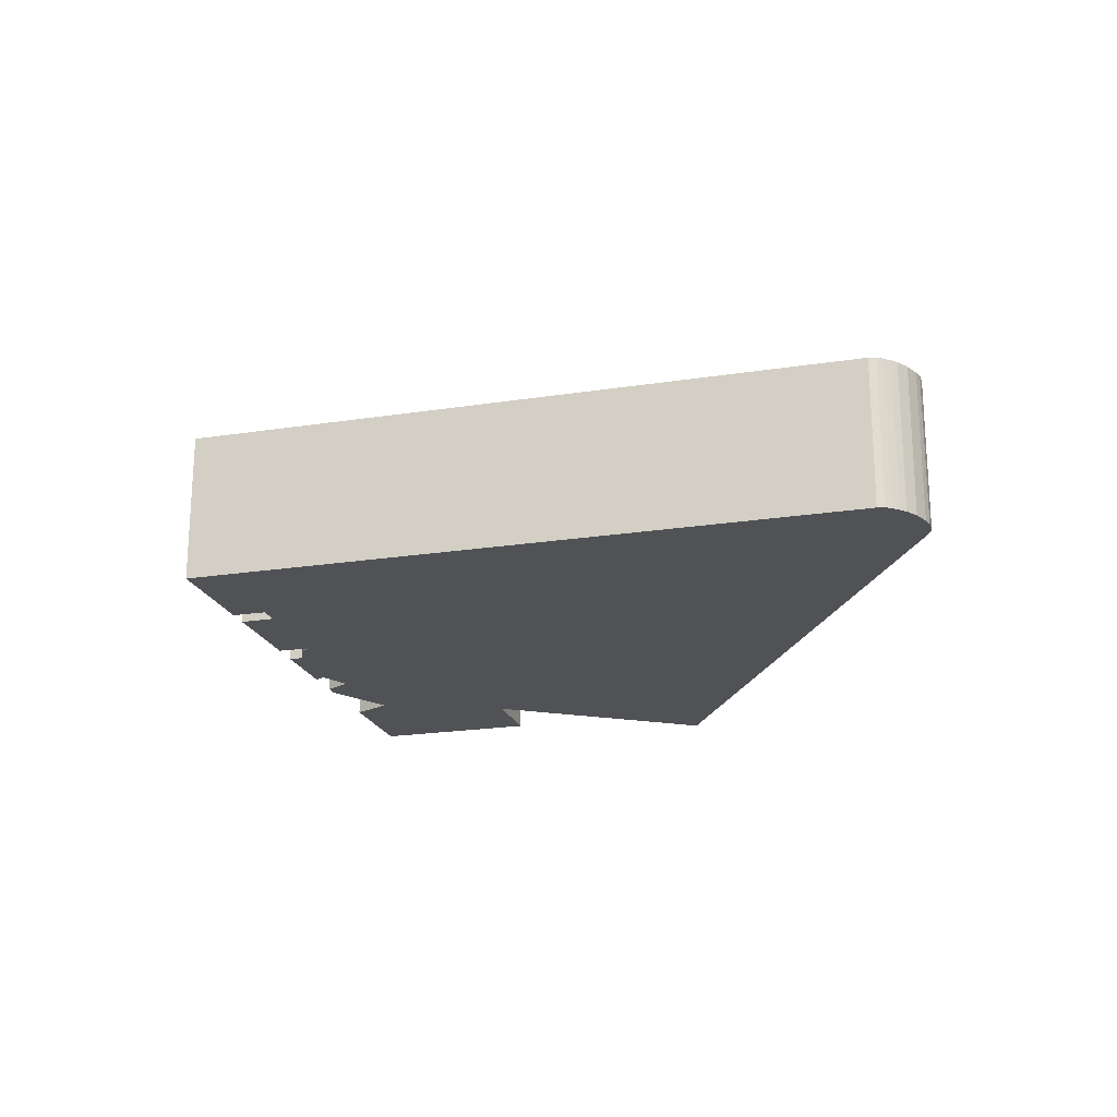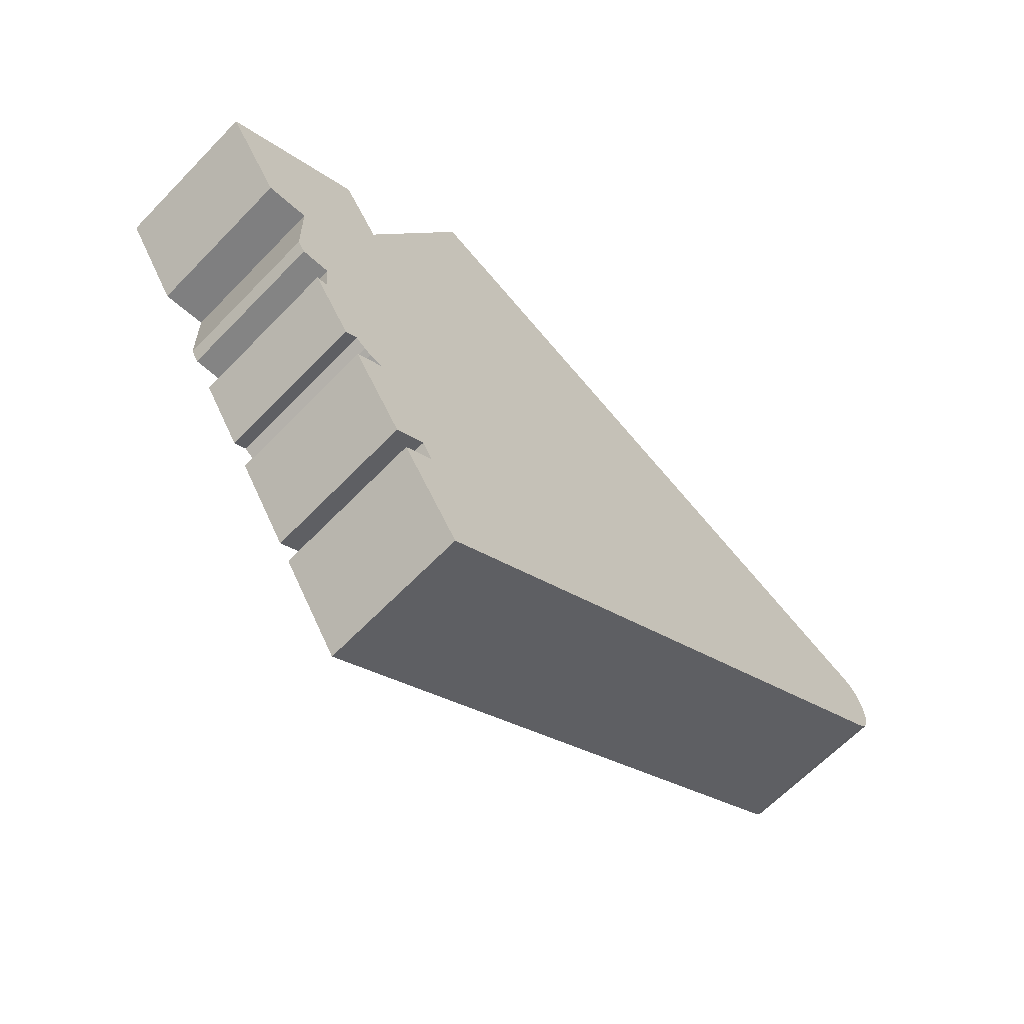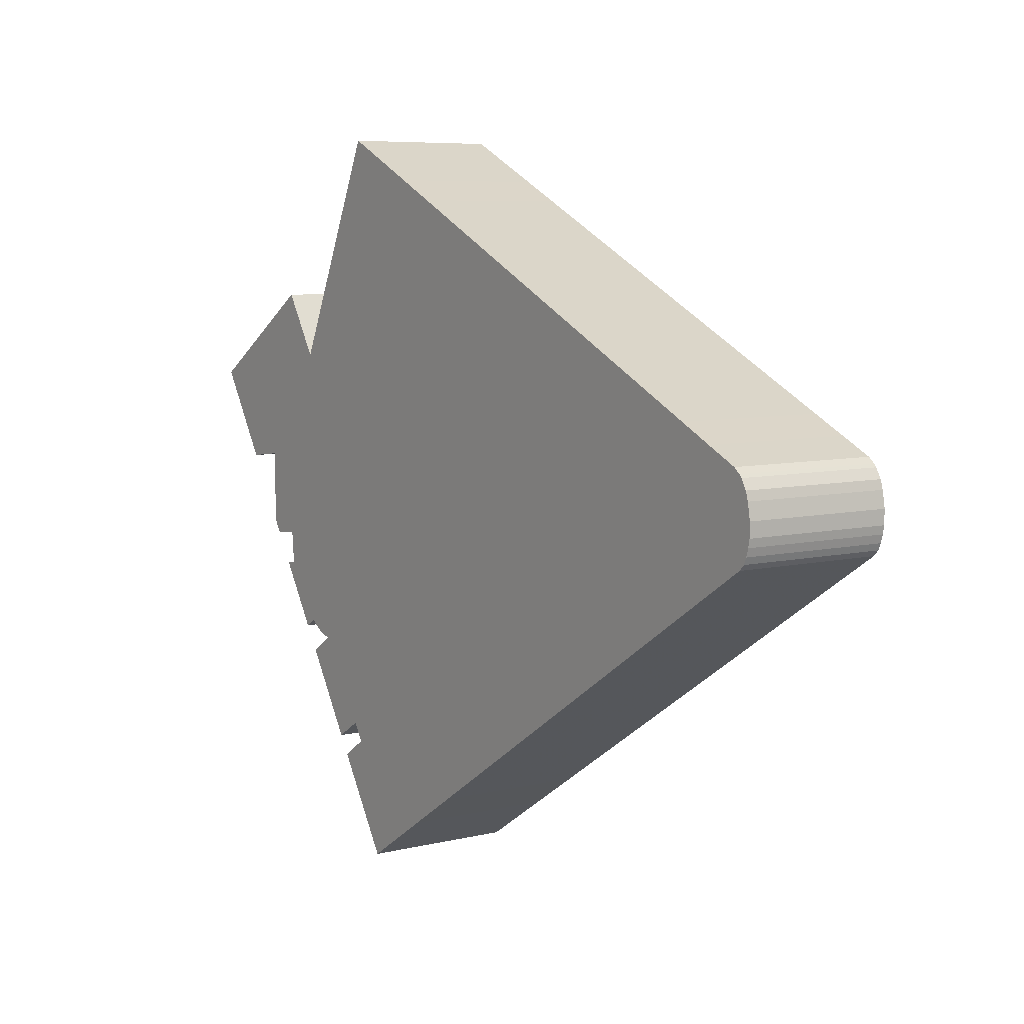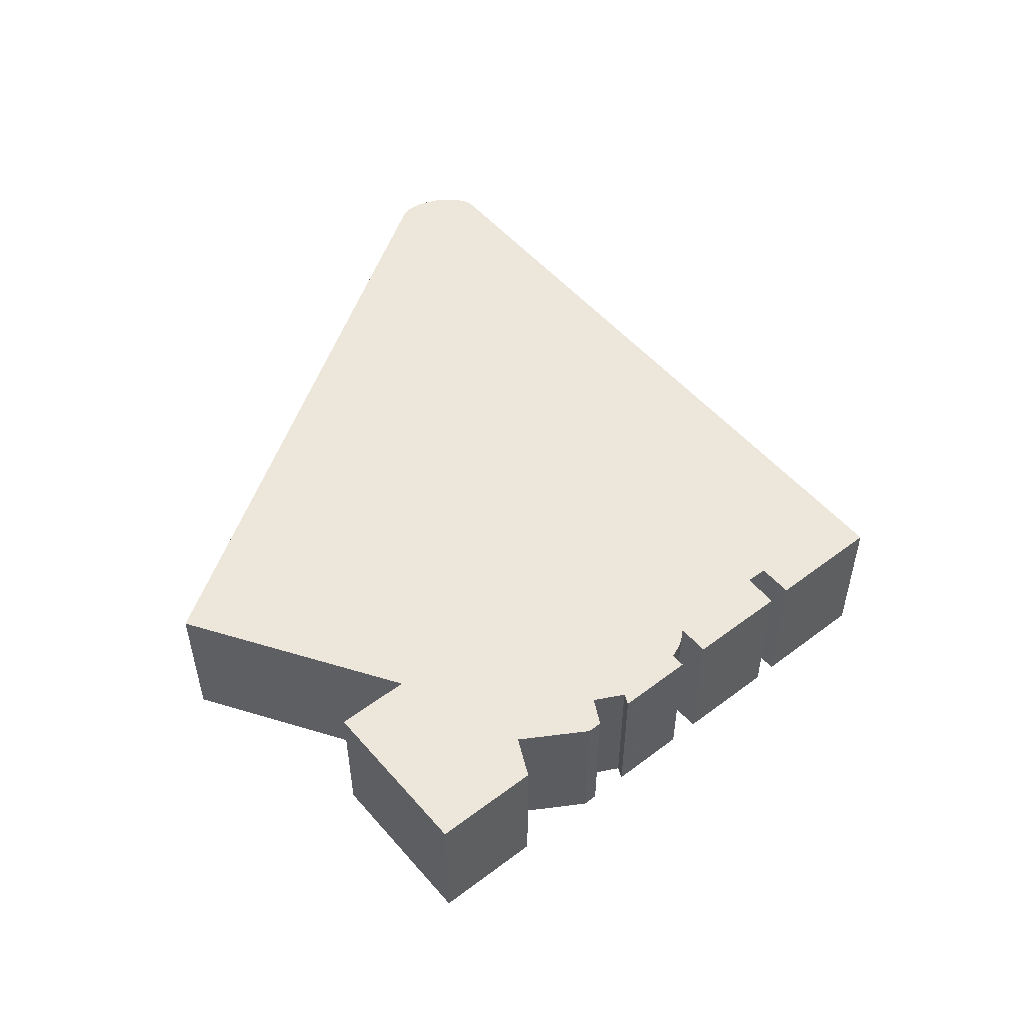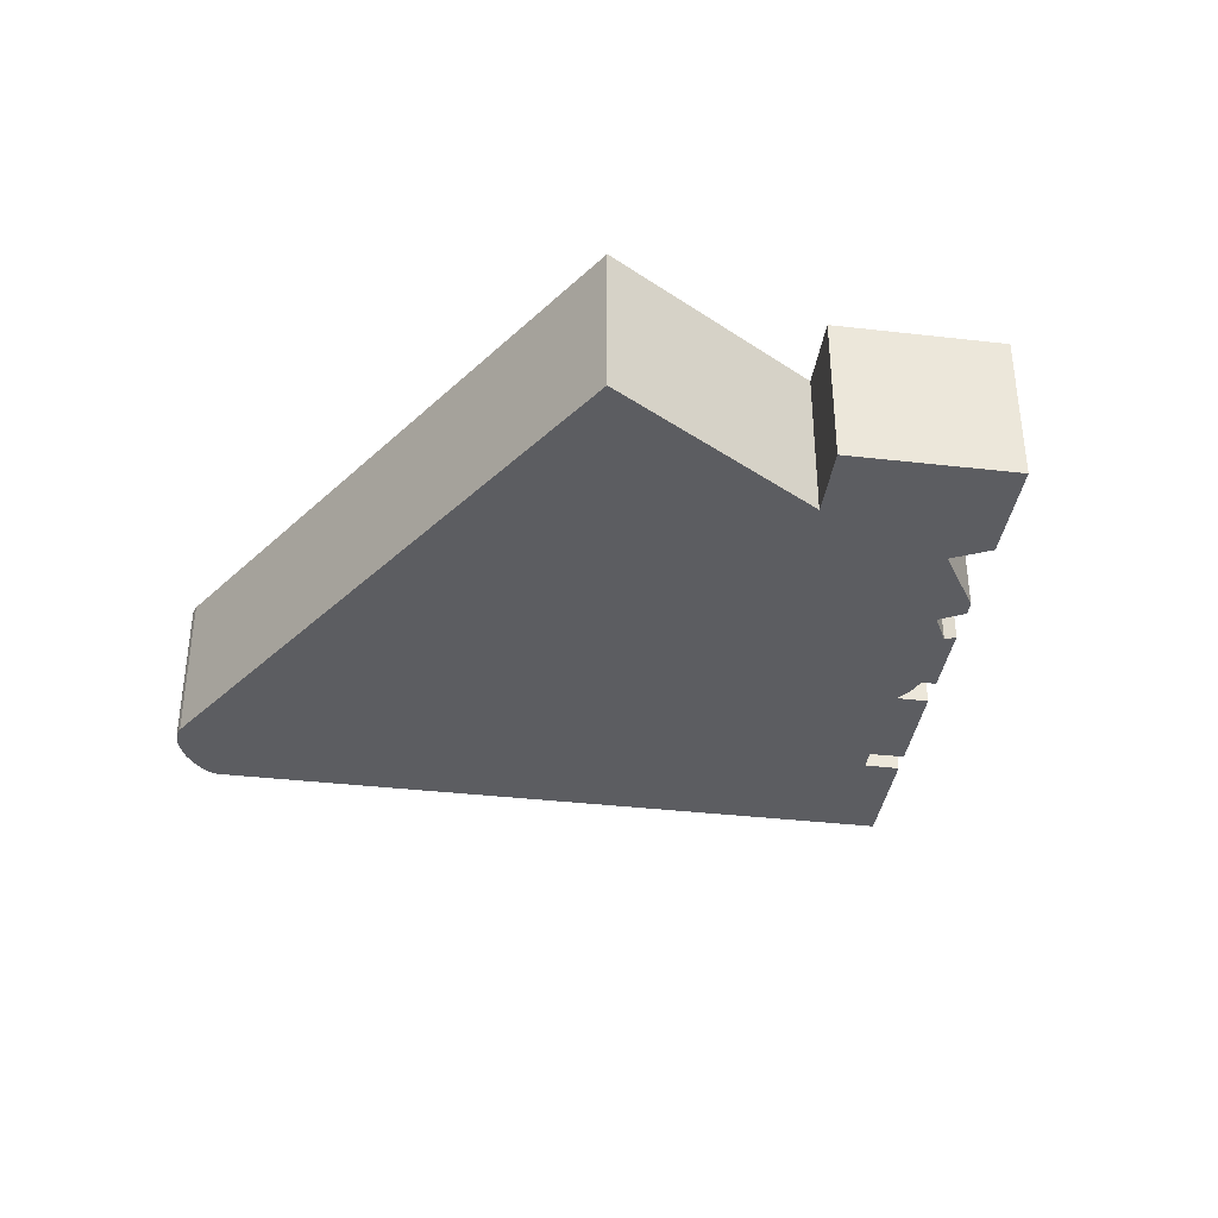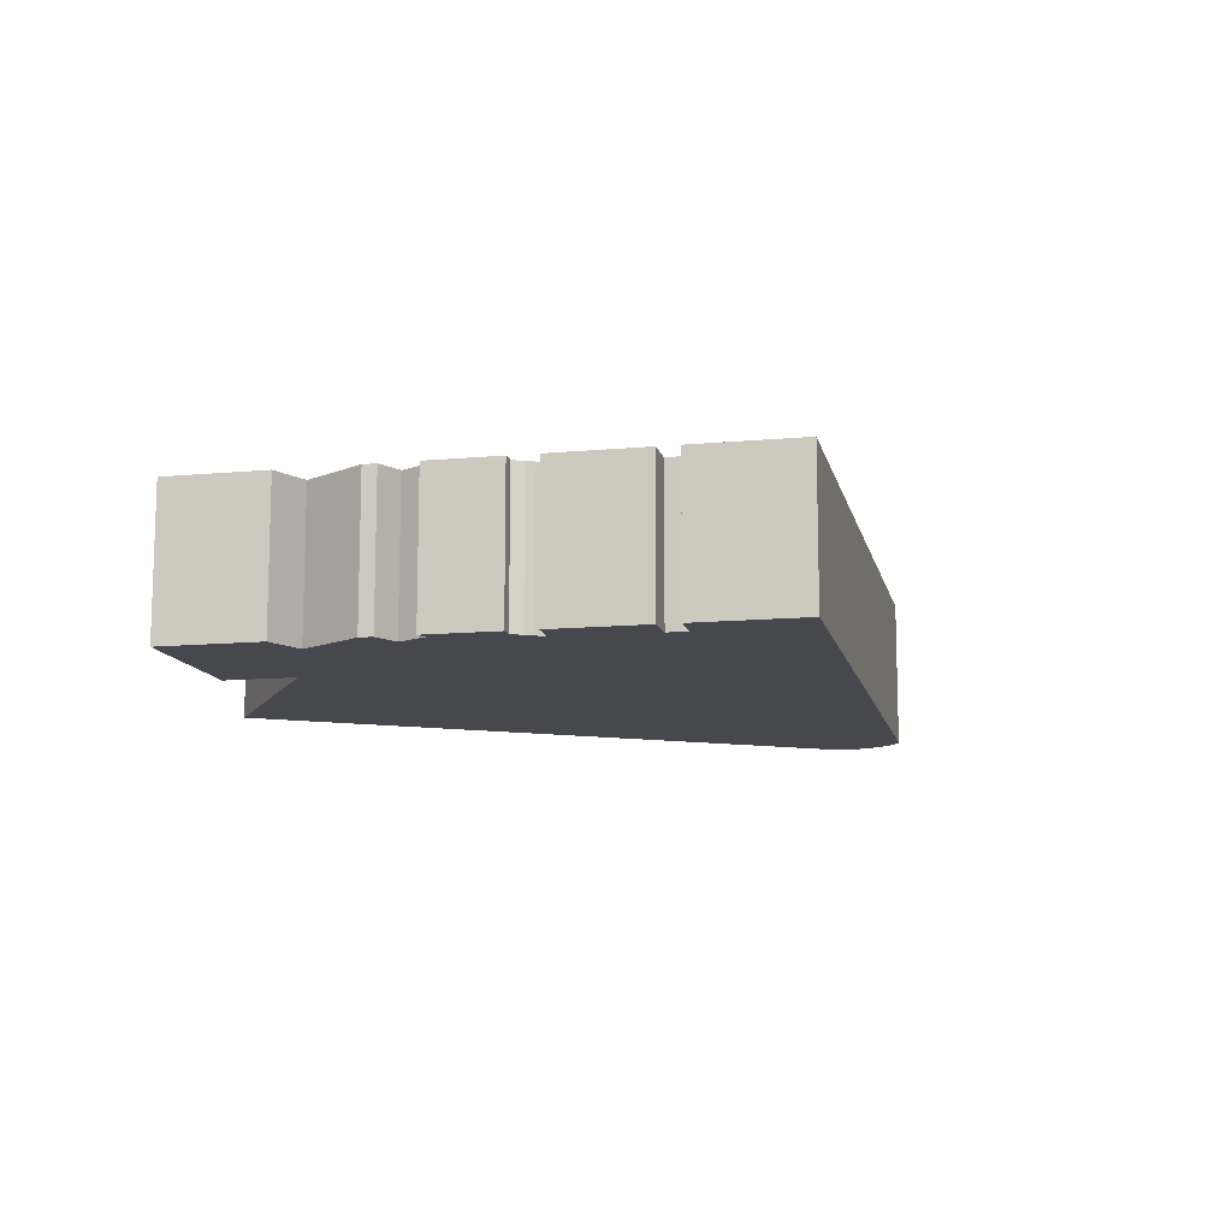
<metadata>
{"format":"obj","ext":"obj","renderer":"f3d","projection":"perspective","resolution":1024,"background":"white","views":[{"elev":-21.0,"azim":-131.5,"up":"+Y"},{"elev":-64.5,"azim":136.0,"up":"+Z"},{"elev":7.0,"azim":-124.9,"up":"+Z"},{"elev":52.5,"azim":83.2,"up":"+Y"},{"elev":-36.9,"azim":24.3,"up":"+Y"},{"elev":-11.8,"azim":134.9,"up":"+Y"}]}
</metadata>
<code>
g default
v 17.63 0 -26.53
v 18.77 0 -24.67
v 21.85 0 -26.61
v 27.35 0 -17.88
v 24.59 0 -16.05
v 25.91 0 -15.66
v 26.63 0 -15.29
v 27.75 0 -14.47
v 29.04 0 -15.28
v 33.28 0 -8.584
v 32.09 0 -8.384
v 32.39 0 -5.004
v 35.36 0 -5.26
v 36.15 0 -4.014
v 36.29 0 3.692
v 40.69 0 3.136
v 46.57 0 12.48
v 31.95 0 21.88
v 27.85 0 15.33
v 17.19 0 38.45
v 8.206 0 34.15
v 3.833 0 32.05
v -37.37 0 12.29
v -41.03 0 10.53
v -44.45 0 8.895
v -45.14 0 8.339
v -45.4 0 8.028
v -45.99 0 7.016
v -46.27 0 6.093
v -46.56 0 4.425
v -46.55 0 2.946
v -46.39 0 2.113
v -46.15 0 1.29
v -45.86 0 0.6114
v -45.31 0 0.03317
v 0.4242 0 -29.47
v 6.305 0 -33.26
v 14.13 0 -38.31
v 14.35 0 -38.45
v 20.64 0 -28.52
v 17.63 15.74 -26.53
v 18.77 15.74 -24.67
v 21.85 15.74 -26.61
v 27.35 15.74 -17.88
v 24.59 15.74 -16.05
v 25.91 15.74 -15.66
v 26.63 15.74 -15.29
v 27.75 15.74 -14.47
v 29.04 15.74 -15.28
v 33.28 15.74 -8.584
v 32.09 15.74 -8.384
v 32.39 15.74 -5.004
v 35.36 15.74 -5.26
v 36.15 15.74 -4.014
v 36.29 15.74 3.692
v 40.69 15.74 3.136
v 46.57 15.74 12.48
v 31.95 15.74 21.88
v 27.85 15.74 15.33
v 17.19 15.74 38.45
v 8.206 15.74 34.15
v 3.833 15.74 32.05
v -37.37 15.74 12.29
v -41.03 15.74 10.53
v -44.45 15.74 8.895
v -45.14 15.74 8.339
v -45.4 15.74 8.028
v -45.99 15.74 7.016
v -46.27 15.74 6.093
v -46.56 15.74 4.425
v -46.55 15.74 2.946
v -46.39 15.74 2.113
v -46.15 15.74 1.29
v -45.86 15.74 0.6114
v -45.31 15.74 0.03317
v 0.4242 15.74 -29.47
v 6.305 15.74 -33.26
v 14.13 15.74 -38.31
v 14.35 15.74 -38.45
v 20.64 15.74 -28.52
f 31 15 30
f 32 15 31
f 33 15 32
f 34 15 33
f 35 15 34
f 15 35 14
f 14 35 12
f 12 35 11
f 11 35 10
f 10 35 8
f 8 35 7
f 7 35 6
f 6 35 5
f 5 35 4
f 4 35 2
f 2 35 1
f 1 35 40
f 36 40 35
f 37 40 36
f 38 40 37
f 40 38 39
f 4 2 3
f 10 8 9
f 14 12 13
f 22 20 21
f 20 22 19
f 23 17 19
f 23 19 22
f 24 17 23
f 25 17 24
f 26 17 25
f 27 17 26
f 28 17 27
f 29 17 28
f 30 17 29
f 15 17 30
f 17 15 16
f 18 19 17
f 70 55 71
f 71 55 72
f 72 55 73
f 73 55 74
f 74 55 75
f 54 75 55
f 52 75 54
f 51 75 52
f 50 75 51
f 48 75 50
f 47 75 48
f 46 75 47
f 45 75 46
f 44 75 45
f 42 75 44
f 41 75 42
f 80 75 41
f 75 80 76
f 76 80 77
f 77 80 78
f 79 78 80
f 43 42 44
f 49 48 50
f 53 52 54
f 61 60 62
f 59 62 60
f 59 57 63
f 62 59 63
f 63 57 64
f 64 57 65
f 65 57 66
f 66 57 67
f 67 57 68
f 68 57 69
f 69 57 70
f 70 57 55
f 56 55 57
f 57 59 58
f 31 30 70
f 70 71 31
f 32 31 71
f 71 72 32
f 33 32 72
f 72 73 33
f 34 33 73
f 73 74 34
f 35 34 74
f 74 75 35
f 15 14 54
f 54 55 15
f 12 11 51
f 51 52 12
f 11 10 50
f 50 51 11
f 8 7 47
f 47 48 8
f 7 6 46
f 46 47 7
f 6 5 45
f 45 46 6
f 5 4 44
f 44 45 5
f 2 1 41
f 41 42 2
f 1 40 80
f 80 41 1
f 36 35 75
f 75 76 36
f 37 36 76
f 76 77 37
f 38 37 77
f 77 78 38
f 39 38 78
f 78 79 39
f 40 39 79
f 79 80 40
f 3 2 42
f 42 43 3
f 4 3 43
f 43 44 4
f 9 8 48
f 48 49 9
f 10 9 49
f 49 50 10
f 13 12 52
f 52 53 13
f 14 13 53
f 53 54 14
f 21 20 60
f 60 61 21
f 22 21 61
f 61 62 22
f 20 19 59
f 59 60 20
f 23 22 62
f 62 63 23
f 24 23 63
f 63 64 24
f 25 24 64
f 64 65 25
f 26 25 65
f 65 66 26
f 27 26 66
f 66 67 27
f 28 27 67
f 67 68 28
f 29 28 68
f 68 69 29
f 30 29 69
f 69 70 30
f 16 15 55
f 55 56 16
f 17 16 56
f 56 57 17
f 19 18 58
f 58 59 19
f 18 17 57
f 57 58 18

</code>
